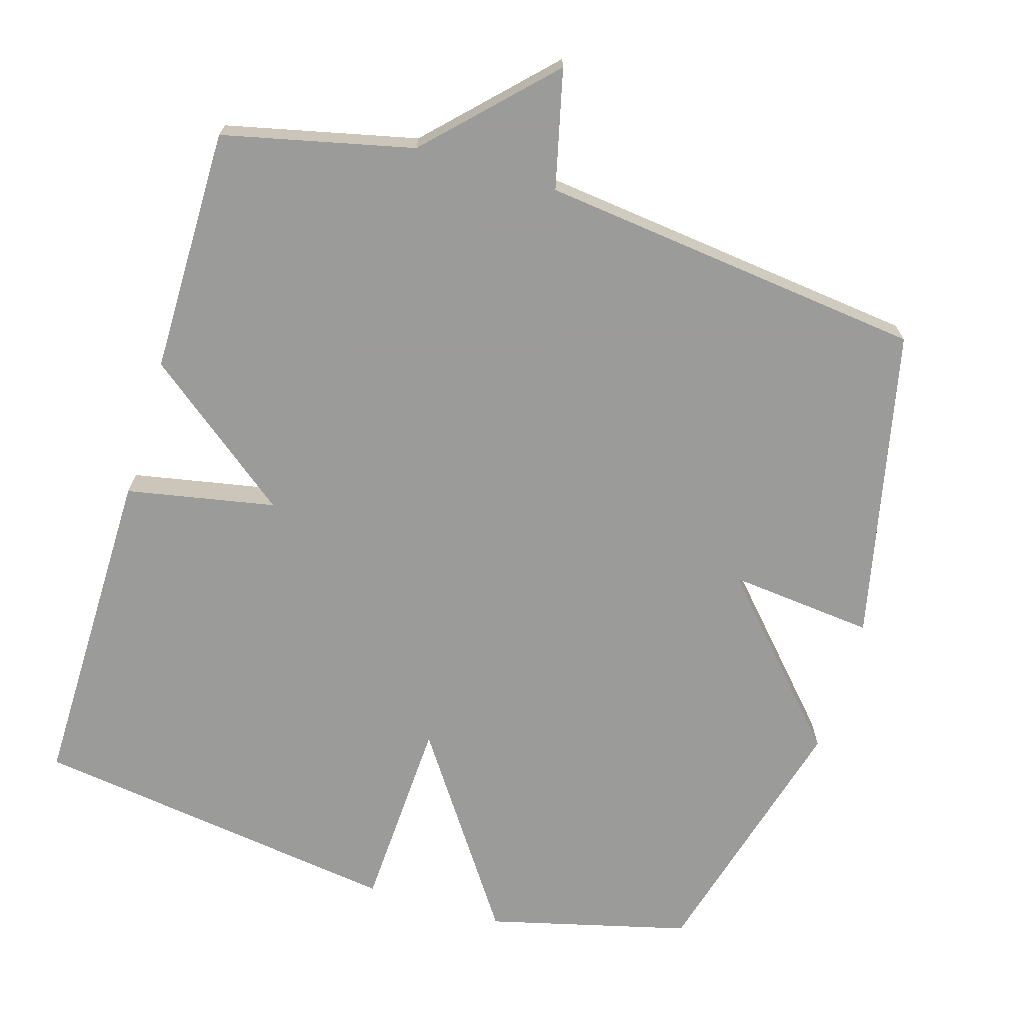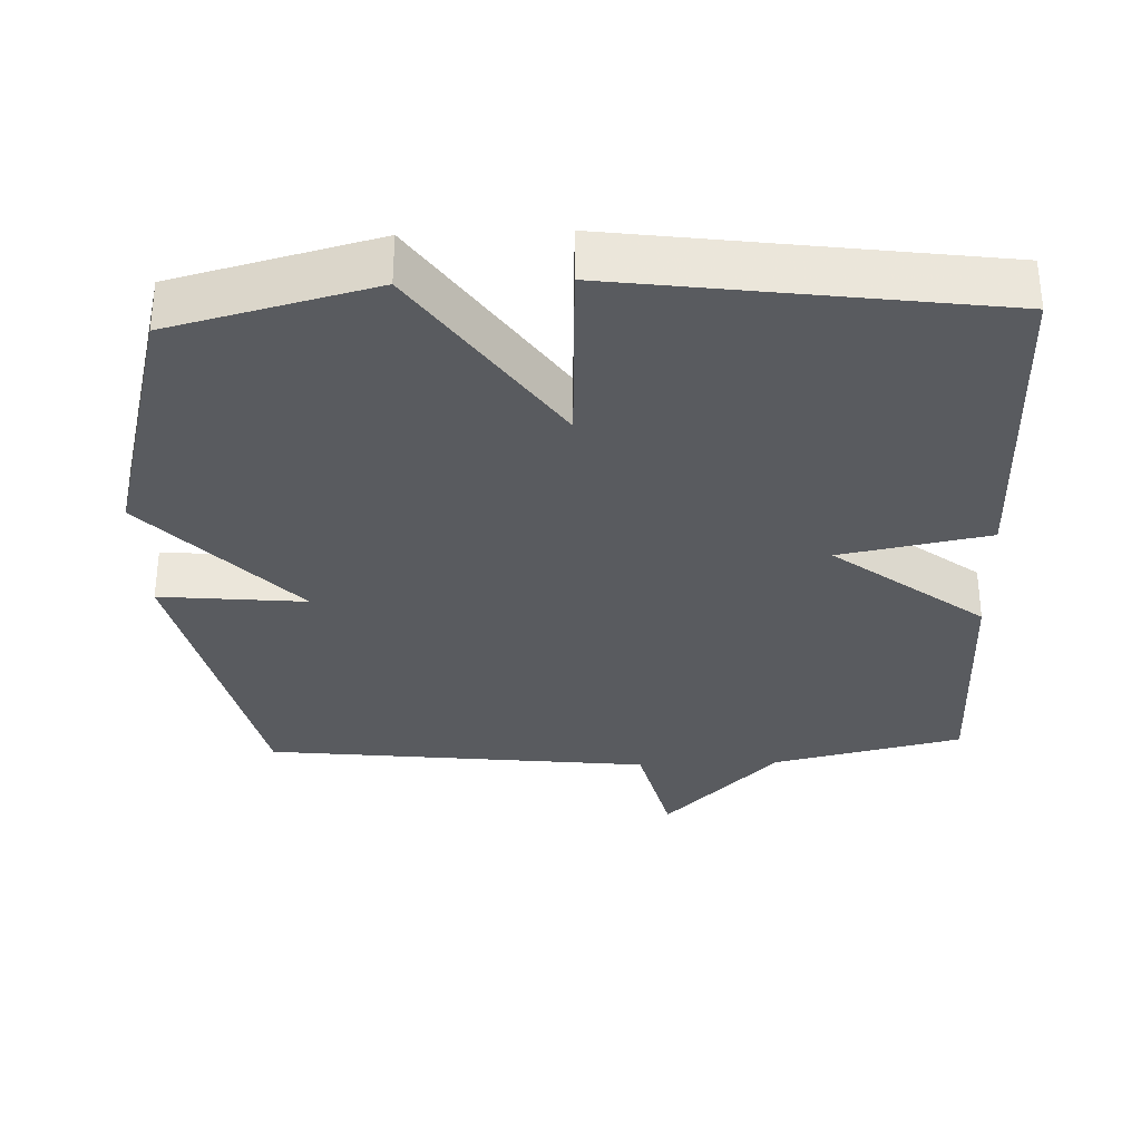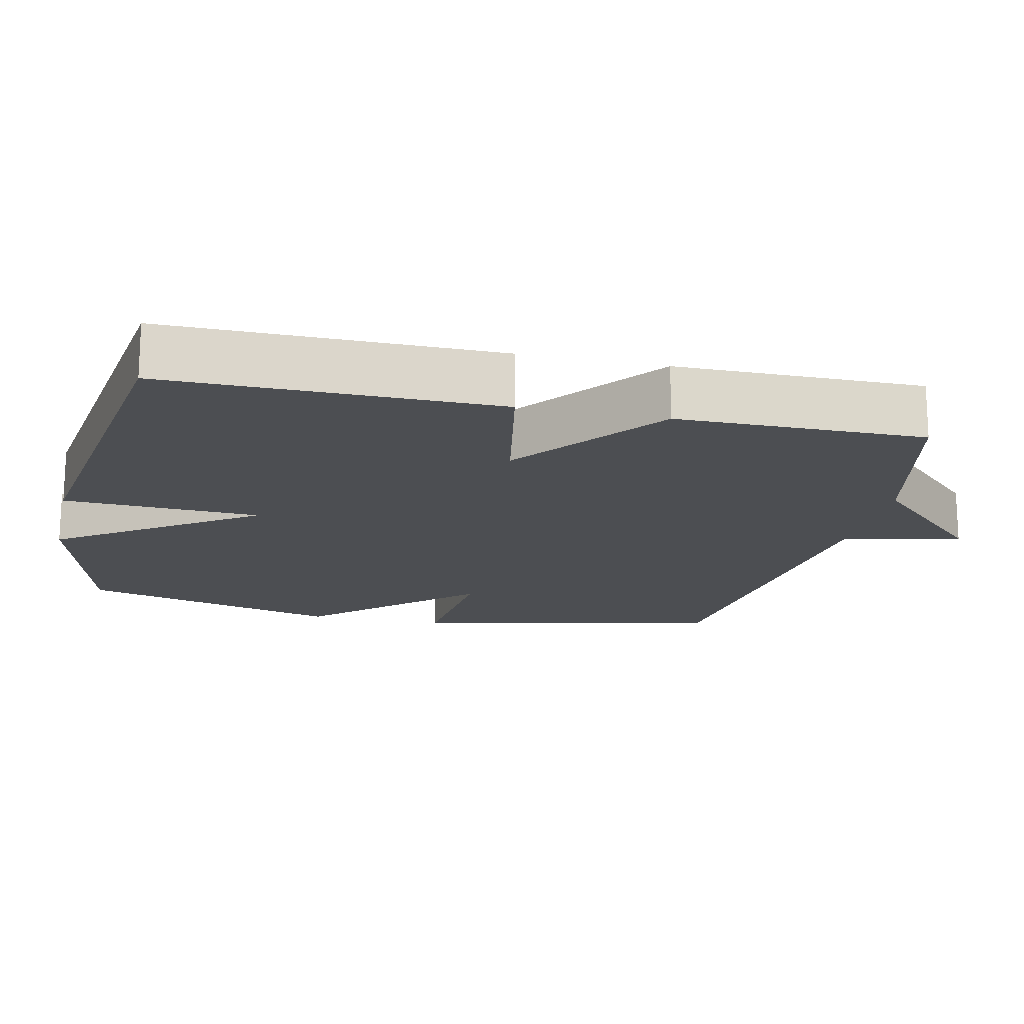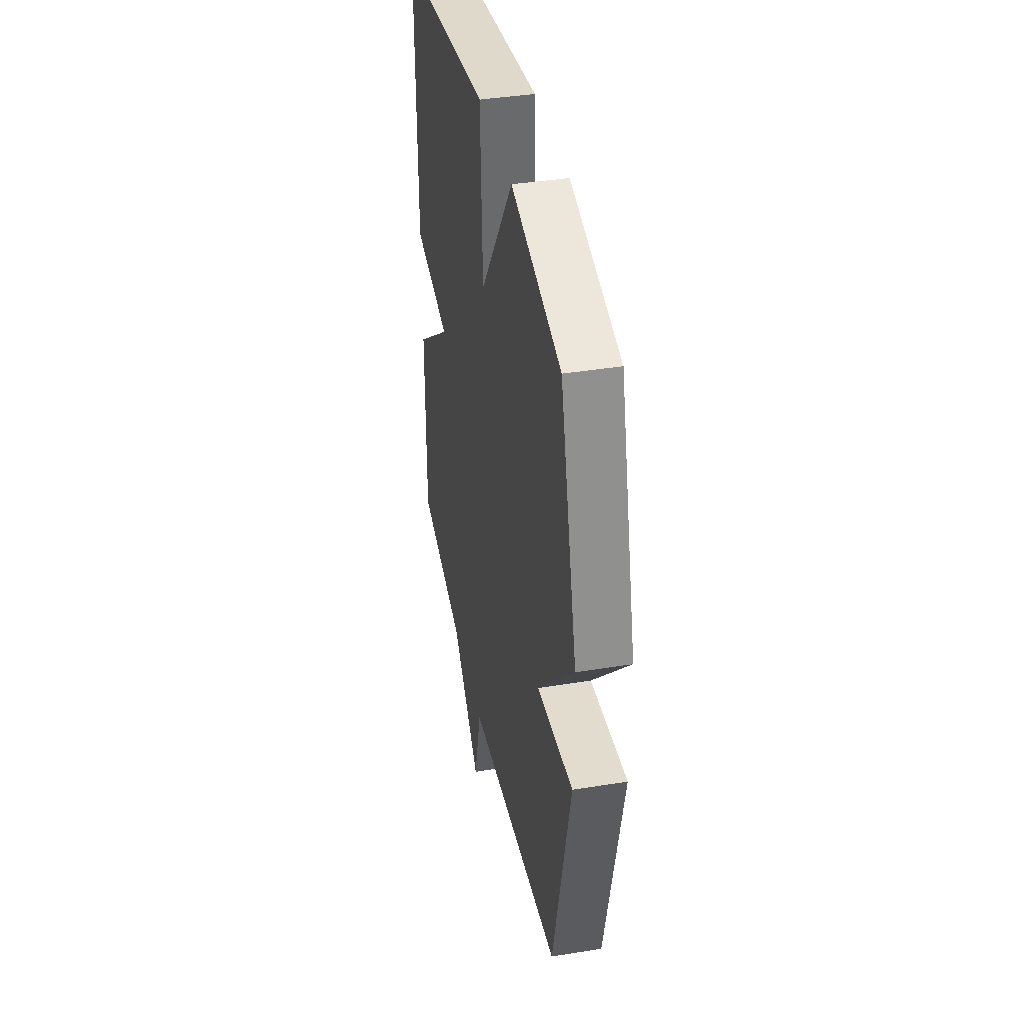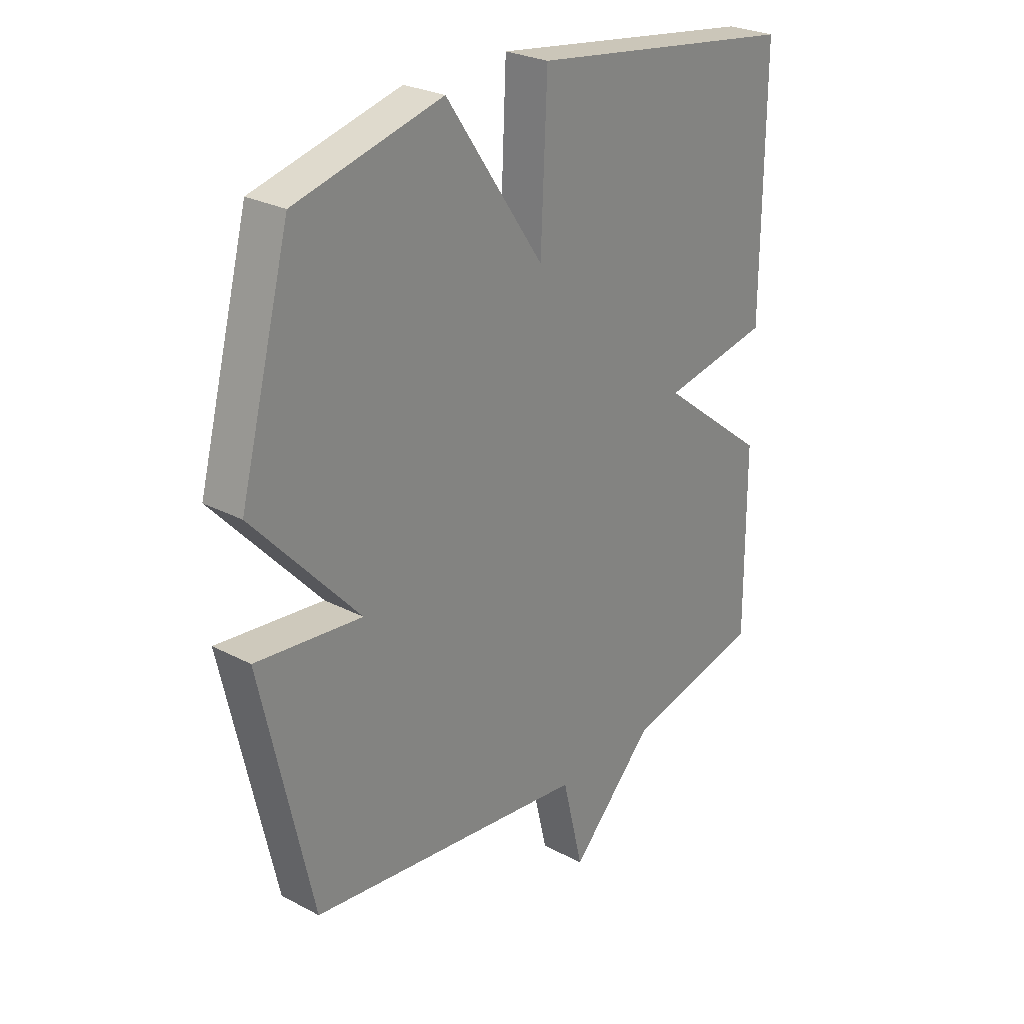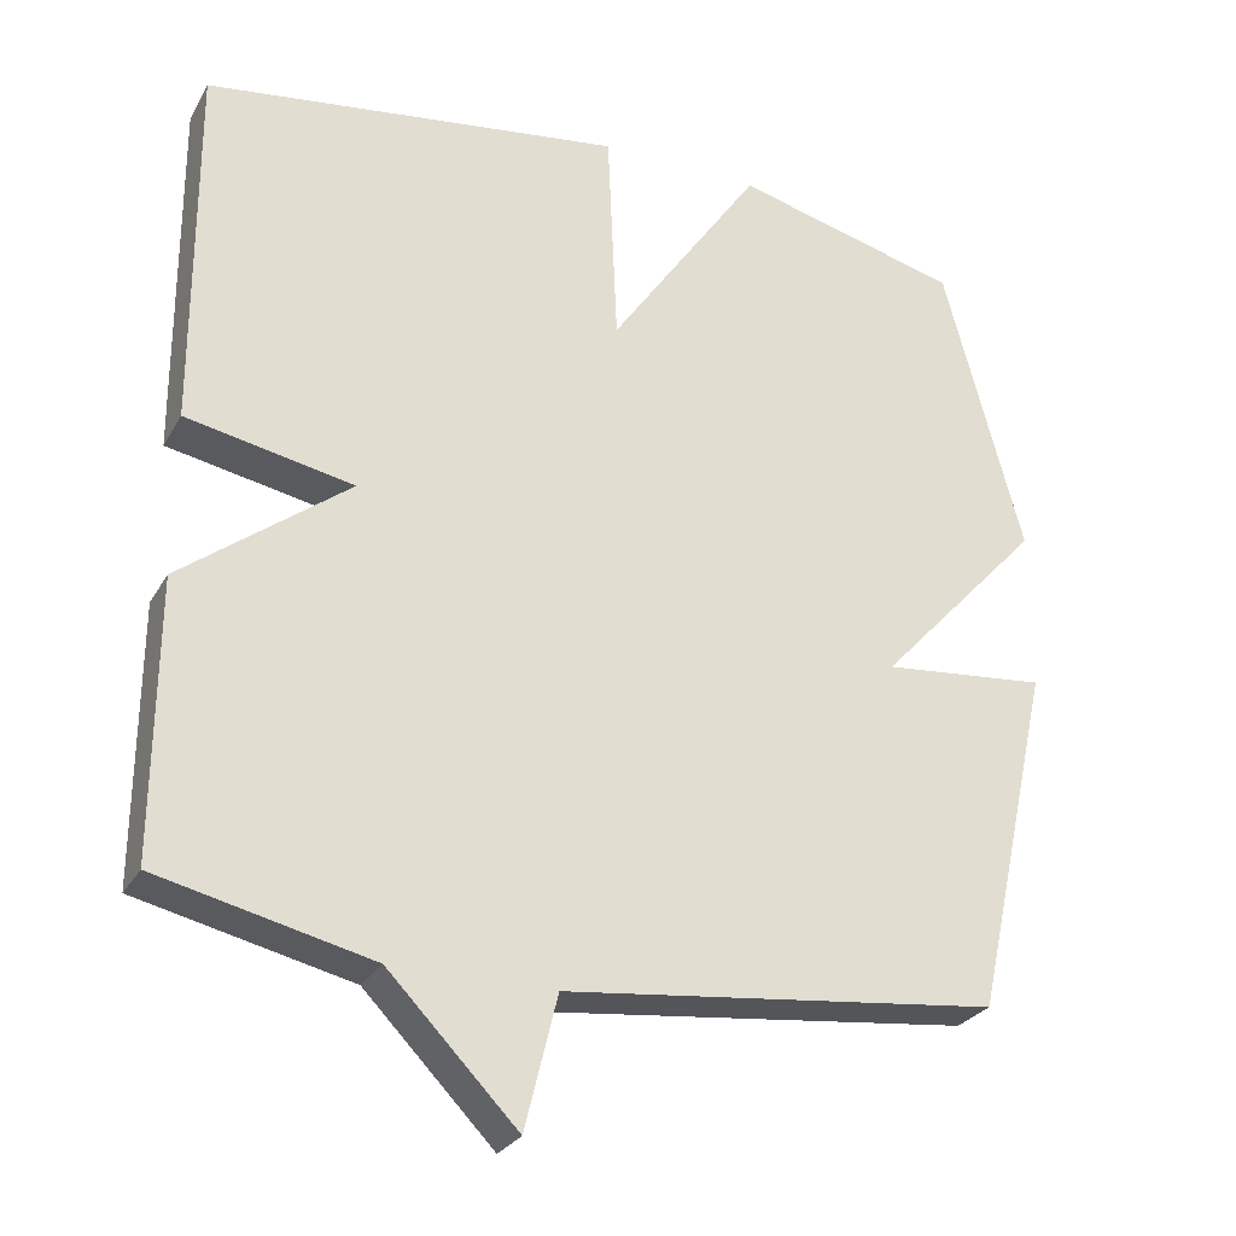
<metadata>
{"format":"obj","ext":"obj","renderer":"f3d","projection":"perspective","resolution":1024,"background":"white","views":[{"elev":-69.6,"azim":163.1,"up":"+Y"},{"elev":-32.4,"azim":2.2,"up":"+Y"},{"elev":-16.9,"azim":77.4,"up":"+Y"},{"elev":40.0,"azim":-101.4,"up":"+Z"},{"elev":26.5,"azim":-50.4,"up":"+Z"},{"elev":-27.6,"azim":155.7,"up":"+Z"}]}
</metadata>
<code>
v 0.5 0.07 0.5
v 0.498 0.07 0.042
v 0.291 0.07 0.002
v 0.498 0.07 -0.158
v 0.5 0.07 -0.5
v 0.236 0.07 -0.561
v 0.076 0.07 -0.725
v 0.036 0.07 -0.561
v -0.5 0.07 -0.5
v -0.597 0.07 -0.065
v -0.394 0.07 -0.085
v -0.597 0.07 0.135
v -0.5 0.07 0.5
v -0.219 0.07 0.572
v -0.031 0.07 0.299
v -0.019 0.07 0.572
v 0.5 0 0.5
v 0.498 0 0.042
v 0.291 0 0.002
v 0.498 0 -0.158
v 0.5 0 -0.5
v 0.236 0 -0.561
v 0.076 0 -0.725
v 0.036 0 -0.561
v -0.5 0 -0.5
v -0.597 0 -0.065
v -0.394 0 -0.085
v -0.597 0 0.135
v -0.5 0 0.5
v -0.219 0 0.572
v -0.031 0 0.299
v -0.019 0 0.572
f 1 2 3
f 16 1 3
f 15 16 3
f 13 14 15
f 12 13 15
f 11 12 15
f 11 15 3
f 8 9 10 11
f 4 5 6
f 3 4 6
f 11 3 6
f 8 11 6
f 6 7 8
f 19 18 17
f 19 17 32
f 19 32 31
f 31 30 29
f 31 29 28
f 31 28 27
f 19 31 27
f 27 26 25 24
f 22 21 20
f 22 20 19
f 22 19 27
f 22 27 24
f 24 23 22
f 1 17 18 2
f 2 18 19 3
f 3 19 20 4
f 4 20 21 5
f 5 21 22 6
f 6 22 23 7
f 7 23 24 8
f 8 24 25 9
f 9 25 26 10
f 10 26 27 11
f 11 27 28 12
f 12 28 29 13
f 13 29 30 14
f 14 30 31 15
f 15 31 32 16
f 16 32 17 1

</code>
